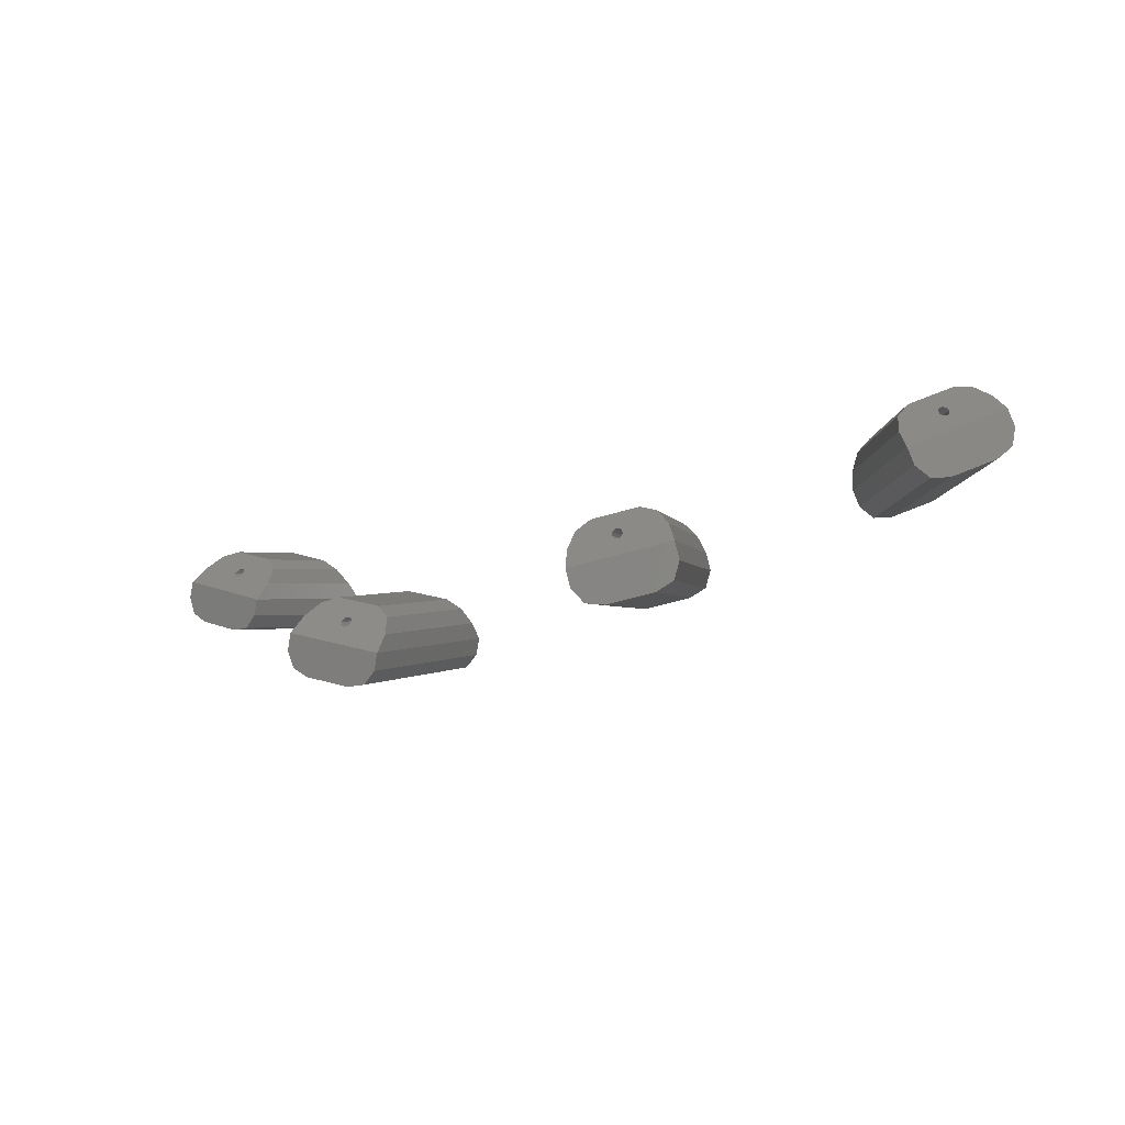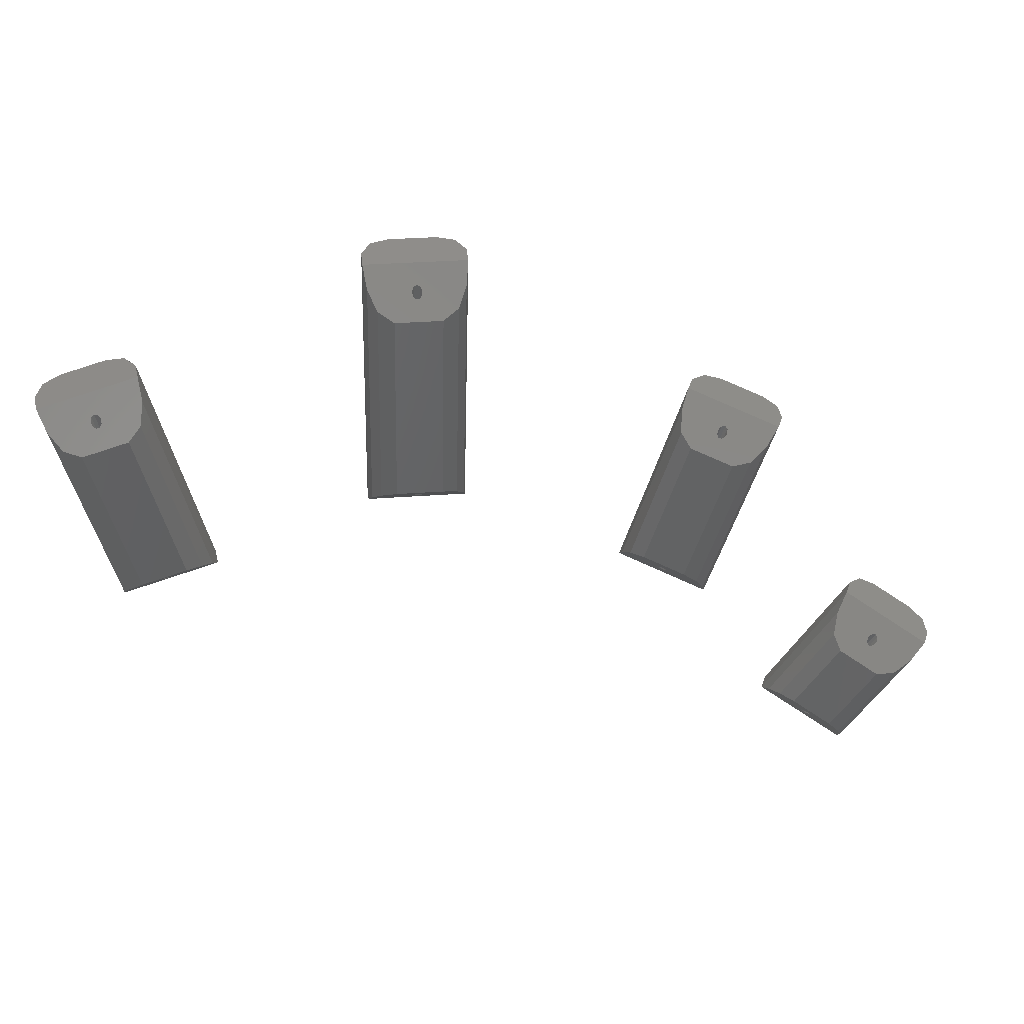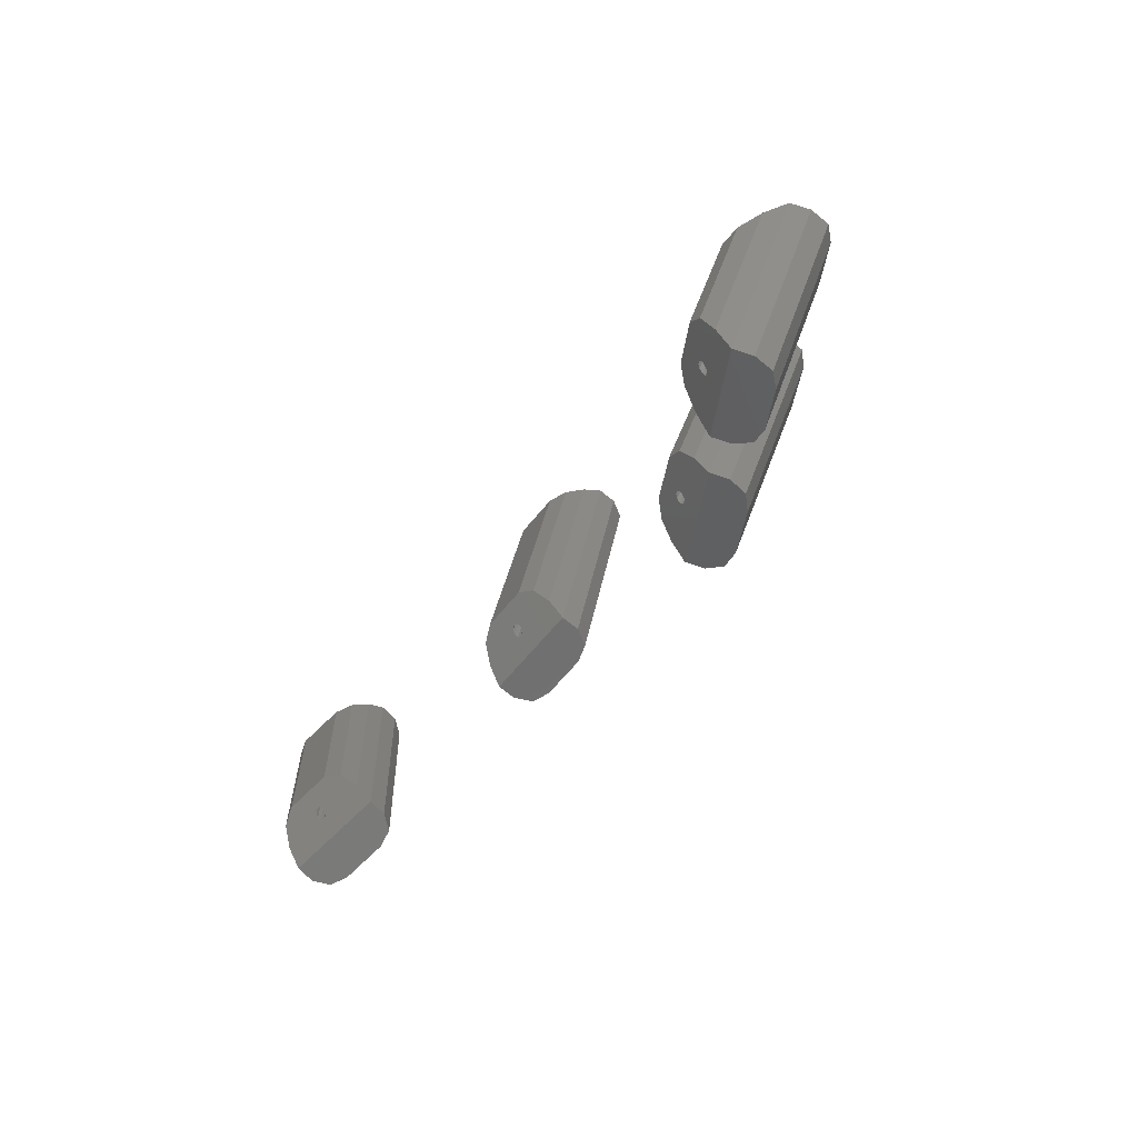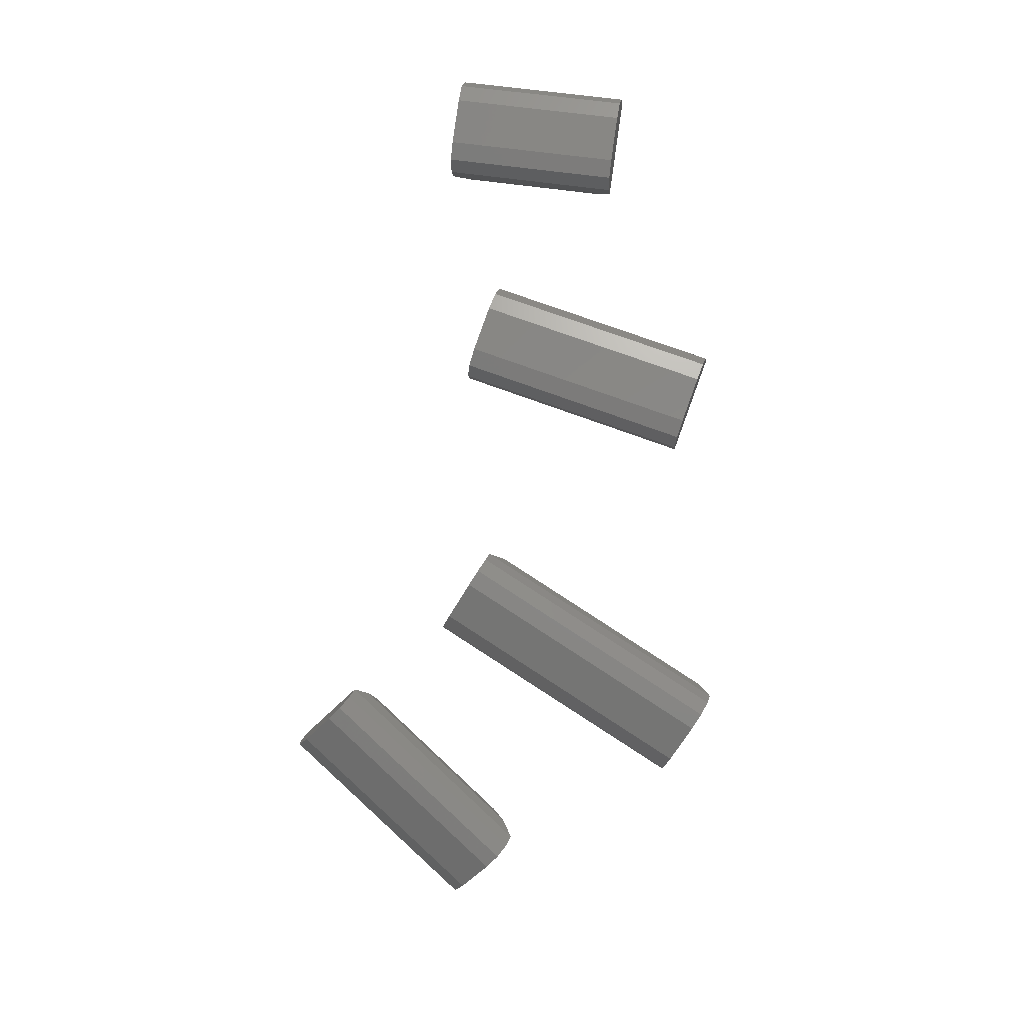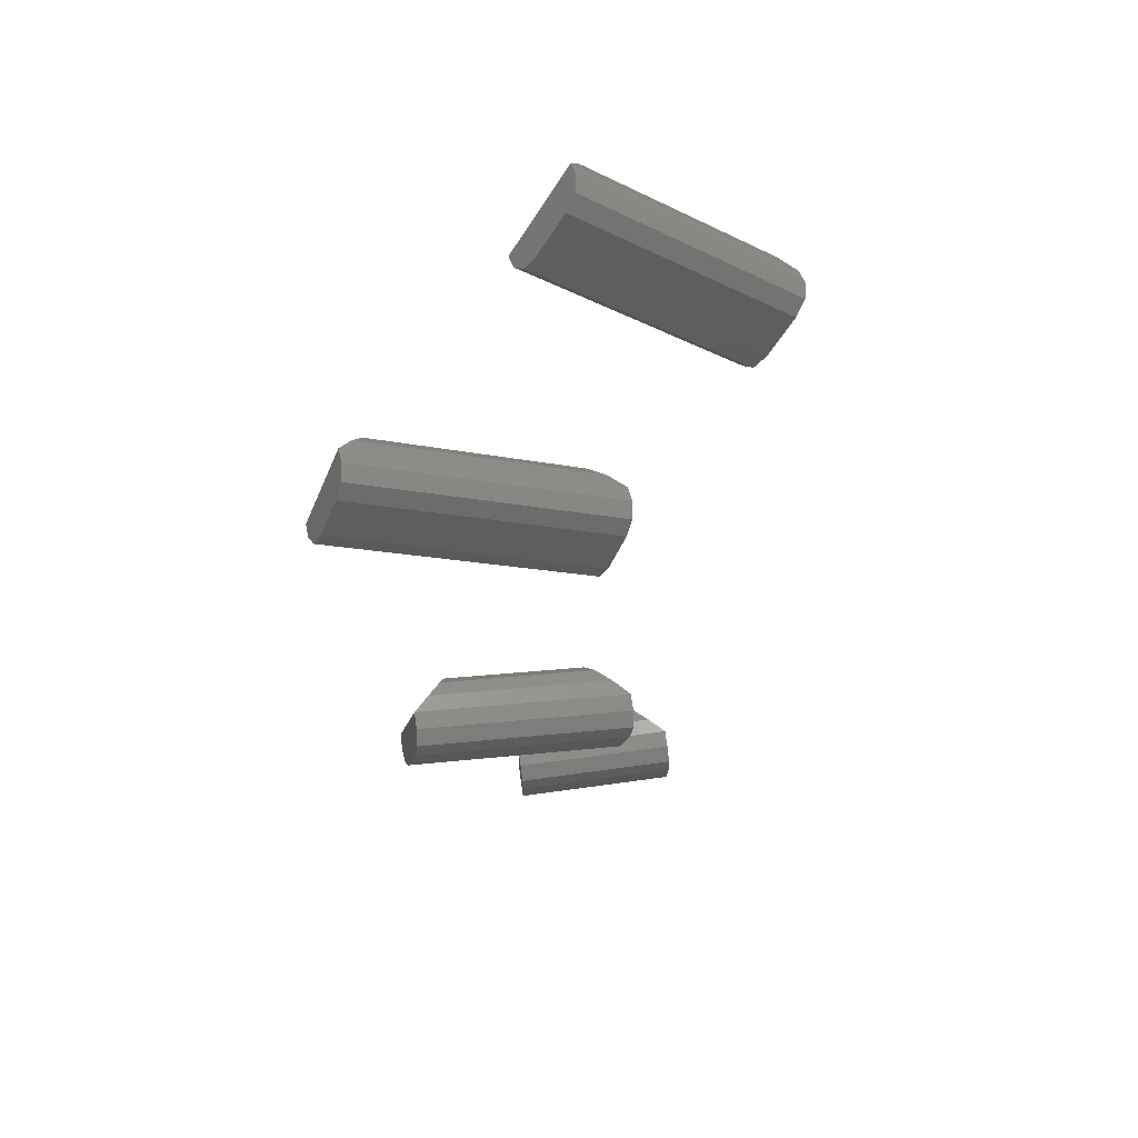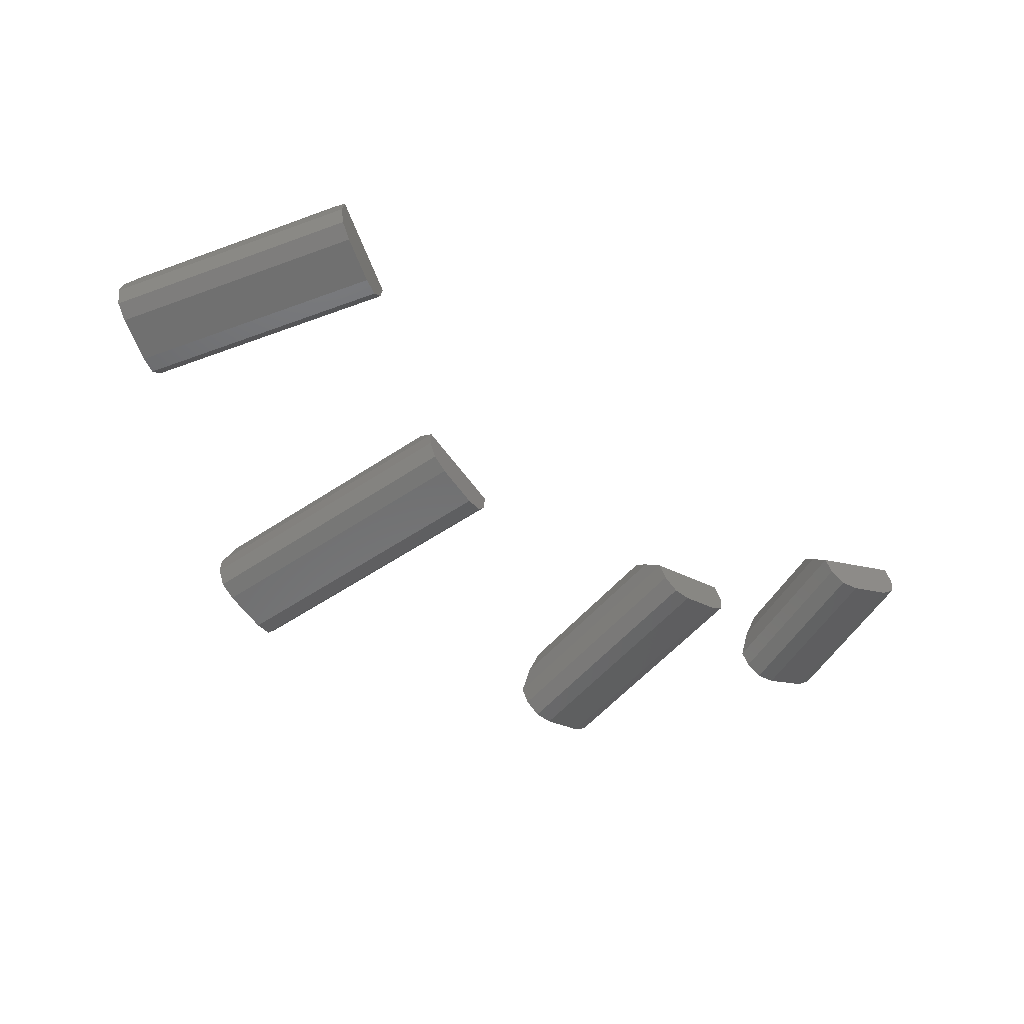
<metadata>
{"format":"stl","ext":"stl","renderer":"f3d","projection":"perspective","resolution":1024,"background":"white","views":[{"elev":-10.2,"azim":-171.2,"up":"+Z"},{"elev":50.0,"azim":6.3,"up":"+Y"},{"elev":-61.0,"azim":65.0,"up":"+Y"},{"elev":-77.6,"azim":57.5,"up":"+Z"},{"elev":-33.0,"azim":-115.0,"up":"+Z"},{"elev":-42.3,"azim":-56.6,"up":"+Z"}]}
</metadata>
<code>
# stl→obj: 208 verts, 440 faces
v -44 119.3 -17.6
v -39.07 120.4 -15.92
v -44.28 119.4 -15.78
v -42.58 119.5 -18.79
v -41.11 119.8 -19.38
v -38.36 120.3 -20.49
v -36.54 120.7 -20.6
v -35.13 121 -19.45
v -34.5 121.3 -17.76
v -43.65 119.6 -14.09
v -38.85 122.1 -14.62
v -39.13 122.2 -14.4
v -43.12 121.6 -12.71
v -39.24 122.5 -14.08
v -42.1 123.4 -11.73
v -39.14 122.9 -13.81
v -40.6 124.5 -11.6
v -38.86 123.1 -13.72
v -39.13 124.7 -12.19
v -38.55 123.2 -13.84
v -36.37 125.2 -13.3
v -38.34 123 -14.13
v -35.09 124.6 -14.54
v -38.34 122.6 -14.44
v -34.52 123.1 -16.16
v -38.54 122.3 -14.64
v -49.53 144.8 -17.33
v -44.31 145.9 -17.47
v -49.24 144.7 -19.15
v -47.82 145 -20.34
v -46.36 145.2 -20.93
v -43.6 145.7 -22.03
v -41.78 146.1 -22.14
v -40.37 146.5 -21
v -39.74 146.7 -19.31
v -48.89 145 -15.64
v -43.49 144.6 -15.99
v -43.72 144.4 -15.76
v -47.67 143.6 -14.06
v -43.71 144.2 -15.4
v -46.05 142.5 -12.89
v -43.47 143.9 -15.09
v -44.23 142.1 -12.67
v -43.11 143.7 -14.97
v -42.76 142.4 -13.26
v -42.8 143.8 -15.1
v -40 142.9 -14.37
v -42.68 144 -15.41
v -39.04 143.8 -15.71
v -42.81 144.3 -15.76
v -39.07 145.2 -17.51
v -43.13 144.5 -15.99
v -19.5 124.8 -28.12
v -14.77 125.1 -25.71
v -20.04 125 -26.38
v -17.9 124.6 -29.07
v -16.34 124.5 -29.42
v -13.4 124.4 -30.07
v -11.55 124.4 -29.9
v -10.29 124.6 -28.55
v -9.89 124.8 -26.8
v -19.64 125.3 -24.62
v -14.42 126.7 -24.47
v -14.7 126.9 -24.3
v -18.95 127.2 -23.27
v -14.8 127.2 -24.02
v -17.75 128.8 -22.22
v -14.66 127.6 -23.76
v -16.09 129.7 -21.91
v -14.36 127.8 -23.63
v -14.52 129.6 -22.25
v -14.02 127.8 -23.71
v -11.58 129.5 -22.91
v -13.82 127.6 -23.95
v -10.28 128.5 -23.89
v -13.84 127.2 -24.24
v -9.787 126.8 -25.32
v -14.08 126.9 -24.44
v -19.72 154.2 -30.53
v -14.44 154.2 -29.86
v -19.18 153.9 -32.28
v -17.58 153.7 -33.22
v -16.02 153.7 -33.57
v -13.08 153.6 -34.23
v -11.23 153.6 -34.05
v -9.971 153.7 -32.71
v -9.568 154 -30.95
v -19.32 154.4 -28.77
v -14.13 152.9 -28.2
v -14.42 152.8 -28
v -18.66 152.9 -26.95
v -14.52 152.6 -27.64
v -17.5 151.6 -25.47
v -14.39 152.3 -27.28
v -15.85 150.9 -24.93
v -14.09 152.1 -27.09
v -14.29 150.8 -25.28
v -13.76 152.1 -27.16
v -11.35 150.7 -25.94
v -13.55 152.2 -27.46
v -10.03 151.3 -27.14
v -13.56 152.5 -27.85
v -9.502 152.5 -28.99
v -13.79 152.8 -28.14
v 7.914 111.1 -33.95
v 11.1 111.1 -29.69
v 6.721 111.7 -32.66
v 9.702 110.6 -34.06
v 11.22 110.3 -33.66
v 14.08 109.7 -32.91
v 15.64 109.5 -31.92
v 16.19 109.7 -30.17
v 15.83 110.1 -28.44
v 6.359 112.1 -30.94
v 11.18 112.9 -28.55
v 10.88 113.1 -28.54
v 6.736 114.1 -29.56
v 10.73 113.5 -28.36
v 7.638 115.7 -28.2
v 10.81 113.9 -28.09
v 9.121 116.4 -27.23
v 11.06 114.1 -27.86
v 10.64 116 -26.83
v 11.39 114 -27.77
v 13.5 115.4 -26.08
v 11.63 113.7 -27.87
v 14.89 114.2 -26.29
v 11.66 113.3 -28.11
v 15.64 112.2 -27.22
v 11.49 113 -28.38
v 12.6 133.9 -37.12
v 16.98 133.3 -34.14
v 13.79 133.3 -38.41
v 15.58 132.8 -38.51
v 17.1 132.5 -38.11
v 19.96 131.9 -37.36
v 21.52 131.6 -36.37
v 22.07 131.9 -34.62
v 21.71 132.3 -32.89
v 12.24 134.3 -35.39
v 16.3 132.2 -32.43
v 15.94 132.2 -32.38
v 11.76 133 -33.36
v 15.65 132 -32.08
v 11.9 131.8 -31.43
v 15.55 131.8 -31.68
v 12.99 130.9 -30.16
v 15.7 131.6 -31.37
v 14.51 130.6 -29.76
v 16.03 131.5 -31.28
v 17.36 130 -29
v 16.37 131.6 -31.47
v 19.16 130.3 -29.52
v 16.58 131.9 -31.84
v 20.66 131.1 -31.02
v 16.55 132.1 -32.22
v 24.8 97.96 -27.05
v 27.69 97.2 -22.65
v 23.67 98.71 -25.79
v 26.46 97.13 -27.1
v 27.87 96.5 -26.64
v 30.51 95.33 -25.79
v 31.94 94.78 -24.74
v 32.44 94.81 -22.96
v 32.07 95.25 -21.23
v 23.31 99.15 -24.06
v 28.05 98.9 -21.43
v 27.8 99.16 -21.42
v 23.99 101 -22.59
v 27.72 99.56 -21.23
v 25.11 102.3 -21.12
v 27.86 99.92 -20.94
v 26.63 102.6 -20.05
v 28.14 100.1 -20.69
v 28.04 102 -19.59
v 28.44 99.93 -20.59
v 30.68 100.8 -18.74
v 28.61 99.58 -20.69
v 31.82 99.34 -18.95
v 28.59 99.17 -20.95
v 32.22 97.3 -19.92
v 28.36 98.9 -21.24
v 31.23 114 -28.12
v 35.25 112.5 -24.98
v 32.35 113.2 -29.38
v 34.02 112.4 -29.43
v 35.42 111.8 -28.98
v 38.06 110.6 -28.12
v 39.5 110 -27.07
v 39.99 110.1 -25.29
v 39.63 110.5 -23.56
v 30.86 114.4 -26.4
v 34.29 111.5 -23.35
v 33.93 111.6 -23.32
v 30.04 113.2 -24.46
v 33.59 111.4 -23.04
v 29.84 111.9 -22.58
v 33.43 111.2 -22.66
v 30.67 110.8 -21.29
v 33.52 110.9 -22.35
v 32.08 110.2 -20.84
v 33.82 110.8 -22.25
v 34.72 109 -19.99
v 34.19 110.8 -22.42
v 36.55 108.9 -20.41
v 34.46 111 -22.76
v 38.27 109.5 -21.79
v 34.5 111.3 -23.13
f 1 2 3
f 4 2 1
f 5 2 4
f 6 2 5
f 7 2 6
f 8 2 7
f 2 2 8
f 9 2 8
f 3 2 10
f 11 10 2
f 11 12 10
f 12 13 10
f 12 14 13
f 14 15 13
f 14 16 15
f 16 17 15
f 16 18 17
f 18 19 17
f 18 20 19
f 20 21 19
f 20 22 21
f 22 23 21
f 22 24 23
f 24 25 23
f 24 26 25
f 26 9 25
f 26 11 9
f 11 2 9
f 11 11 2
f 27 28 29
f 29 28 30
f 30 28 31
f 31 28 32
f 32 28 33
f 33 28 34
f 34 28 28
f 34 28 35
f 36 28 27
f 28 36 37
f 36 38 37
f 36 39 38
f 39 40 38
f 39 41 40
f 41 42 40
f 41 43 42
f 43 44 42
f 43 45 44
f 45 46 44
f 45 47 46
f 47 48 46
f 47 49 48
f 49 50 48
f 49 51 50
f 51 52 50
f 51 35 52
f 35 37 52
f 35 28 37
f 28 37 37
f 27 1 3
f 27 29 1
f 29 4 1
f 29 30 4
f 30 5 4
f 30 31 5
f 31 6 5
f 31 32 6
f 32 7 6
f 32 33 7
f 33 8 7
f 33 34 8
f 10 13 36
f 13 39 36
f 13 15 39
f 15 41 39
f 15 17 41
f 17 43 41
f 17 19 43
f 19 45 43
f 19 21 45
f 21 47 45
f 21 23 47
f 23 49 47
f 23 25 49
f 25 51 49
f 25 9 51
f 9 35 51
f 36 27 3
f 10 36 3
f 8 34 35
f 8 35 9
f 37 12 11
f 12 37 38
f 38 14 12
f 14 38 40
f 40 16 14
f 16 40 42
f 42 18 16
f 18 42 44
f 44 20 18
f 20 44 46
f 46 22 20
f 22 46 48
f 48 24 22
f 24 48 50
f 50 26 24
f 26 50 52
f 52 11 26
f 11 52 37
f 37 11 11
f 11 37 37
f 53 54 55
f 56 54 53
f 57 54 56
f 58 54 57
f 59 54 58
f 60 54 59
f 54 54 60
f 61 54 60
f 55 54 62
f 63 62 54
f 63 64 62
f 64 65 62
f 64 66 65
f 66 67 65
f 66 68 67
f 68 69 67
f 68 70 69
f 70 71 69
f 70 72 71
f 72 73 71
f 72 74 73
f 74 75 73
f 74 76 75
f 76 77 75
f 76 78 77
f 78 61 77
f 78 63 61
f 63 54 61
f 63 63 54
f 79 80 81
f 81 80 82
f 82 80 83
f 83 80 84
f 84 80 85
f 85 80 86
f 86 80 80
f 86 80 87
f 88 80 79
f 80 88 89
f 88 90 89
f 88 91 90
f 91 92 90
f 91 93 92
f 93 94 92
f 93 95 94
f 95 96 94
f 95 97 96
f 97 98 96
f 97 99 98
f 99 100 98
f 99 101 100
f 101 102 100
f 101 103 102
f 103 104 102
f 103 87 104
f 87 89 104
f 87 80 89
f 80 89 89
f 79 53 55
f 79 81 53
f 81 56 53
f 81 82 56
f 82 57 56
f 82 83 57
f 83 58 57
f 83 84 58
f 84 59 58
f 84 85 59
f 85 60 59
f 85 86 60
f 62 65 88
f 65 91 88
f 65 67 91
f 67 93 91
f 67 69 93
f 69 95 93
f 69 71 95
f 71 97 95
f 71 73 97
f 73 99 97
f 73 75 99
f 75 101 99
f 75 77 101
f 77 103 101
f 77 61 103
f 61 87 103
f 88 79 55
f 62 88 55
f 60 86 87
f 60 87 61
f 89 64 63
f 64 89 90
f 90 66 64
f 66 90 92
f 92 68 66
f 68 92 94
f 94 70 68
f 70 94 96
f 96 72 70
f 72 96 98
f 98 74 72
f 74 98 100
f 100 76 74
f 76 100 102
f 102 78 76
f 78 102 104
f 104 63 78
f 63 104 89
f 89 63 63
f 63 89 89
f 105 106 107
f 108 106 105
f 109 106 108
f 110 106 109
f 111 106 110
f 112 106 111
f 106 106 112
f 113 106 112
f 107 106 114
f 115 114 106
f 115 116 114
f 116 117 114
f 116 118 117
f 118 119 117
f 118 120 119
f 120 121 119
f 120 122 121
f 122 123 121
f 122 124 123
f 124 125 123
f 124 126 125
f 126 127 125
f 126 128 127
f 128 129 127
f 128 130 129
f 130 113 129
f 130 115 113
f 115 106 113
f 115 115 106
f 131 132 133
f 133 132 134
f 134 132 135
f 135 132 136
f 136 132 137
f 137 132 138
f 138 132 132
f 138 132 139
f 140 132 131
f 132 140 141
f 140 142 141
f 140 143 142
f 143 144 142
f 143 145 144
f 145 146 144
f 145 147 146
f 147 148 146
f 147 149 148
f 149 150 148
f 149 151 150
f 151 152 150
f 151 153 152
f 153 154 152
f 153 155 154
f 155 156 154
f 155 139 156
f 139 141 156
f 139 132 141
f 132 141 141
f 131 105 107
f 131 133 105
f 133 108 105
f 133 134 108
f 134 109 108
f 134 135 109
f 135 110 109
f 135 136 110
f 136 111 110
f 136 137 111
f 137 112 111
f 137 138 112
f 114 117 140
f 117 143 140
f 117 119 143
f 119 145 143
f 119 121 145
f 121 147 145
f 121 123 147
f 123 149 147
f 123 125 149
f 125 151 149
f 125 127 151
f 127 153 151
f 127 129 153
f 129 155 153
f 129 113 155
f 113 139 155
f 140 131 107
f 114 140 107
f 112 138 139
f 112 139 113
f 141 116 115
f 116 141 142
f 142 118 116
f 118 142 144
f 144 120 118
f 120 144 146
f 146 122 120
f 122 146 148
f 148 124 122
f 124 148 150
f 150 126 124
f 126 150 152
f 152 128 126
f 128 152 154
f 154 130 128
f 130 154 156
f 156 115 130
f 115 156 141
f 141 115 115
f 115 141 141
f 157 158 159
f 160 158 157
f 161 158 160
f 162 158 161
f 163 158 162
f 164 158 163
f 158 158 164
f 165 158 164
f 159 158 166
f 167 166 158
f 167 168 166
f 168 169 166
f 168 170 169
f 170 171 169
f 170 172 171
f 172 173 171
f 172 174 173
f 174 175 173
f 174 176 175
f 176 177 175
f 176 178 177
f 178 179 177
f 178 180 179
f 180 181 179
f 180 182 181
f 182 165 181
f 182 167 165
f 167 158 165
f 167 167 158
f 183 184 185
f 185 184 186
f 186 184 187
f 187 184 188
f 188 184 189
f 189 184 190
f 190 184 184
f 190 184 191
f 192 184 183
f 184 192 193
f 192 194 193
f 192 195 194
f 195 196 194
f 195 197 196
f 197 198 196
f 197 199 198
f 199 200 198
f 199 201 200
f 201 202 200
f 201 203 202
f 203 204 202
f 203 205 204
f 205 206 204
f 205 207 206
f 207 208 206
f 207 191 208
f 191 193 208
f 191 184 193
f 184 193 193
f 183 157 159
f 183 185 157
f 185 160 157
f 185 186 160
f 186 161 160
f 186 187 161
f 187 162 161
f 187 188 162
f 188 163 162
f 188 189 163
f 189 164 163
f 189 190 164
f 166 169 192
f 169 195 192
f 169 171 195
f 171 197 195
f 171 173 197
f 173 199 197
f 173 175 199
f 175 201 199
f 175 177 201
f 177 203 201
f 177 179 203
f 179 205 203
f 179 181 205
f 181 207 205
f 181 165 207
f 165 191 207
f 192 183 159
f 166 192 159
f 164 190 191
f 164 191 165
f 193 168 167
f 168 193 194
f 194 170 168
f 170 194 196
f 196 172 170
f 172 196 198
f 198 174 172
f 174 198 200
f 200 176 174
f 176 200 202
f 202 178 176
f 178 202 204
f 204 180 178
f 180 204 206
f 206 182 180
f 182 206 208
f 208 167 182
f 167 208 193
f 193 167 167
f 167 193 193

</code>
